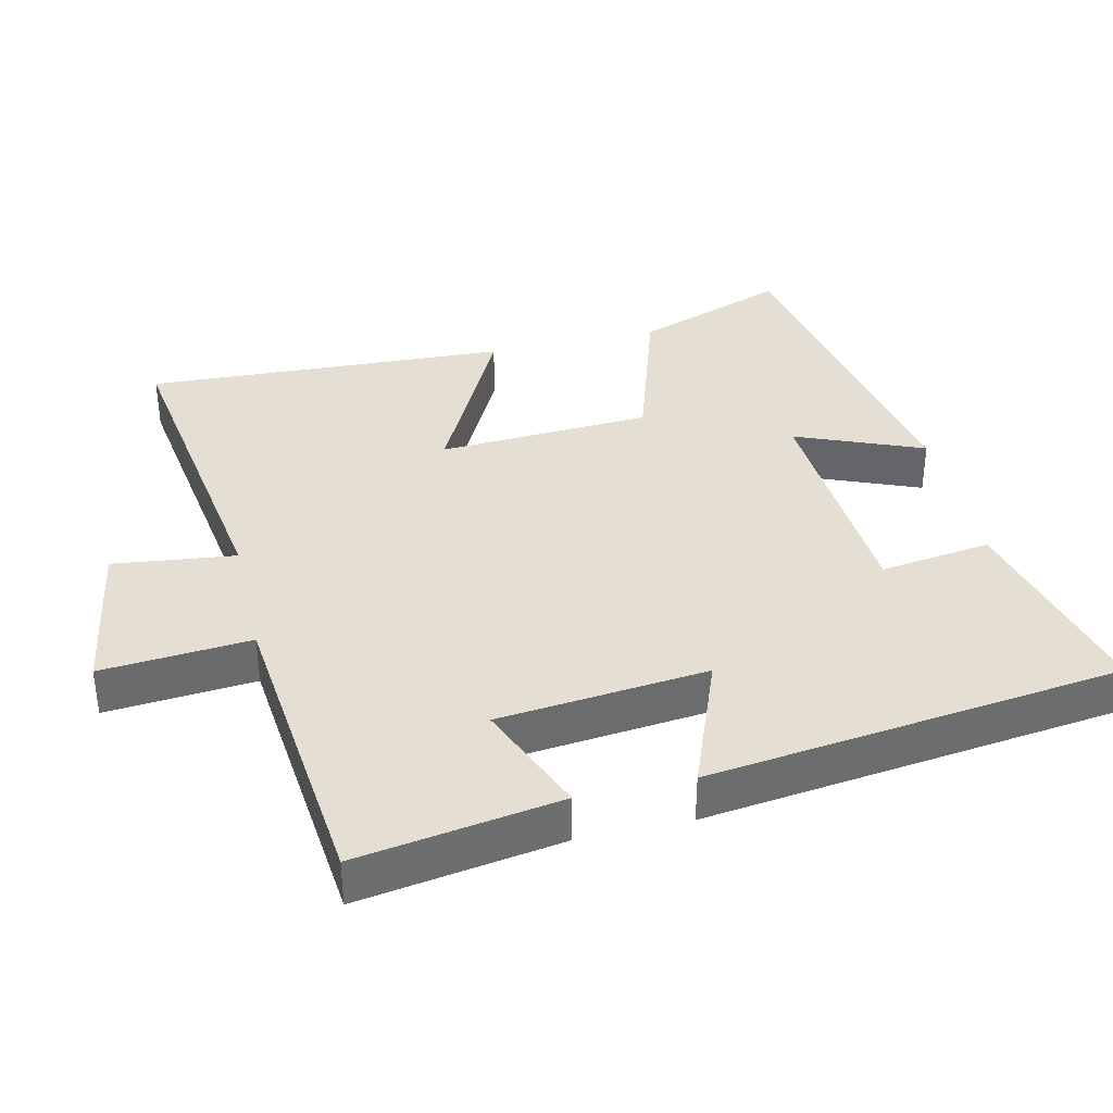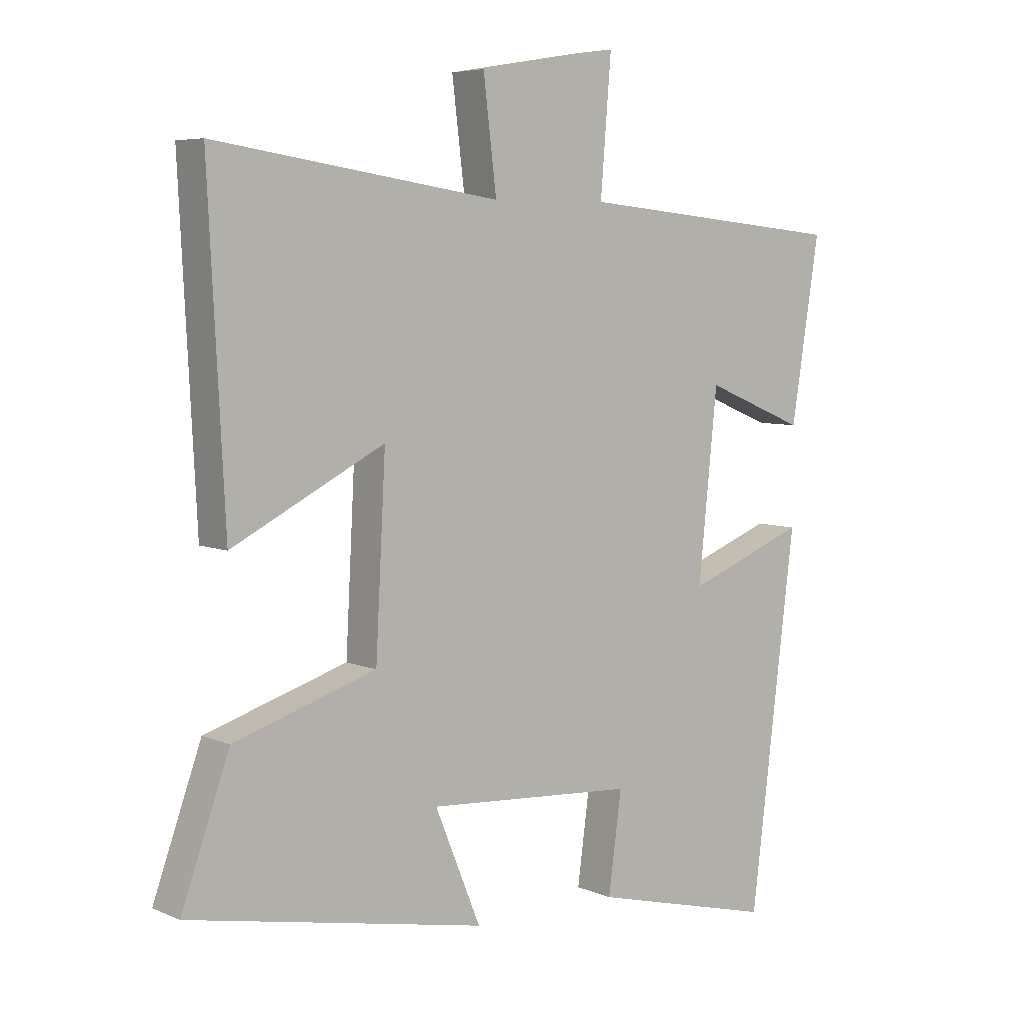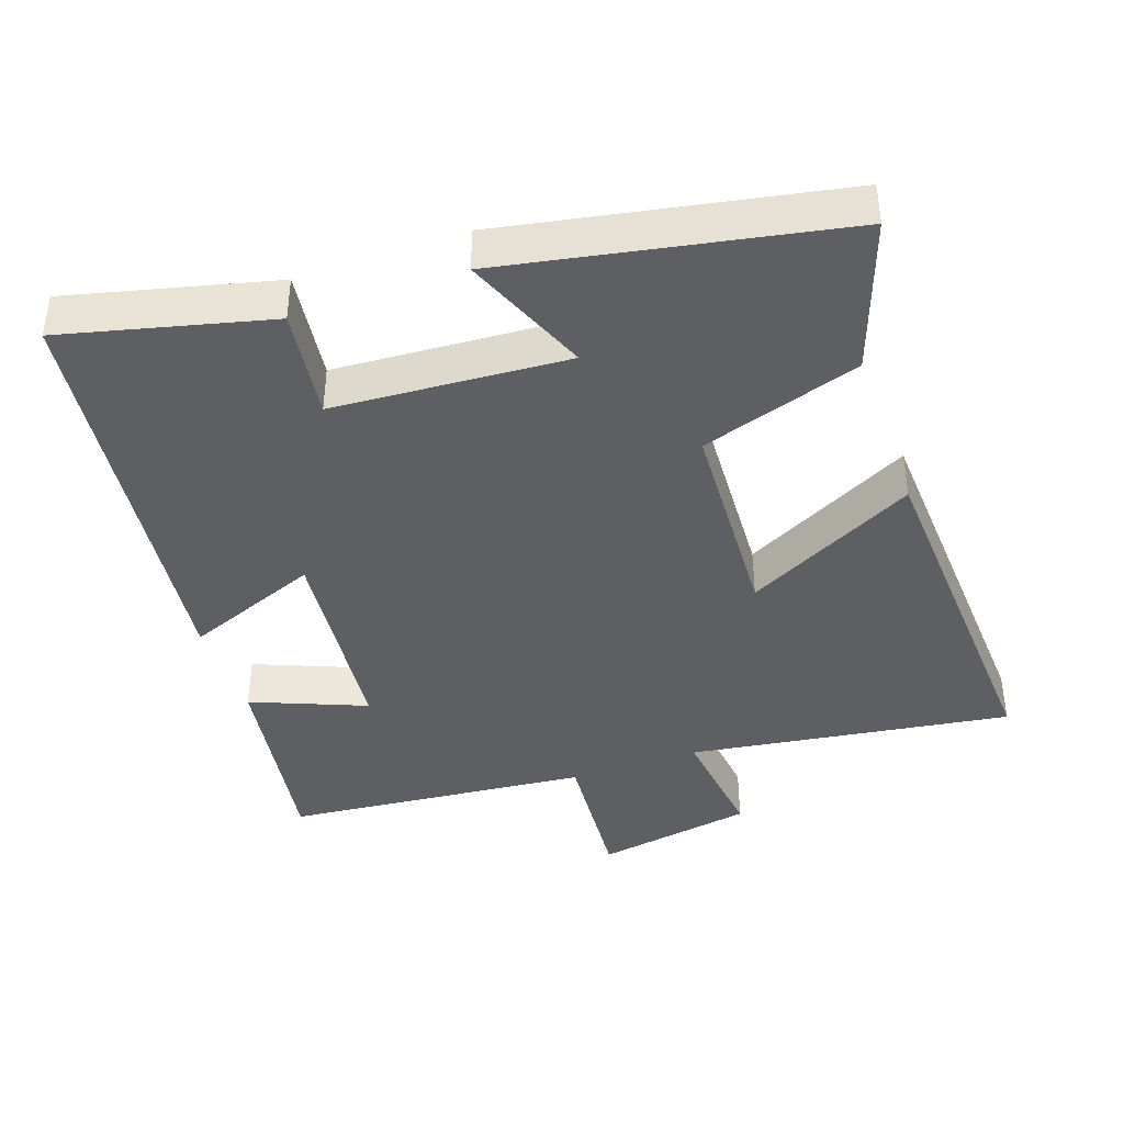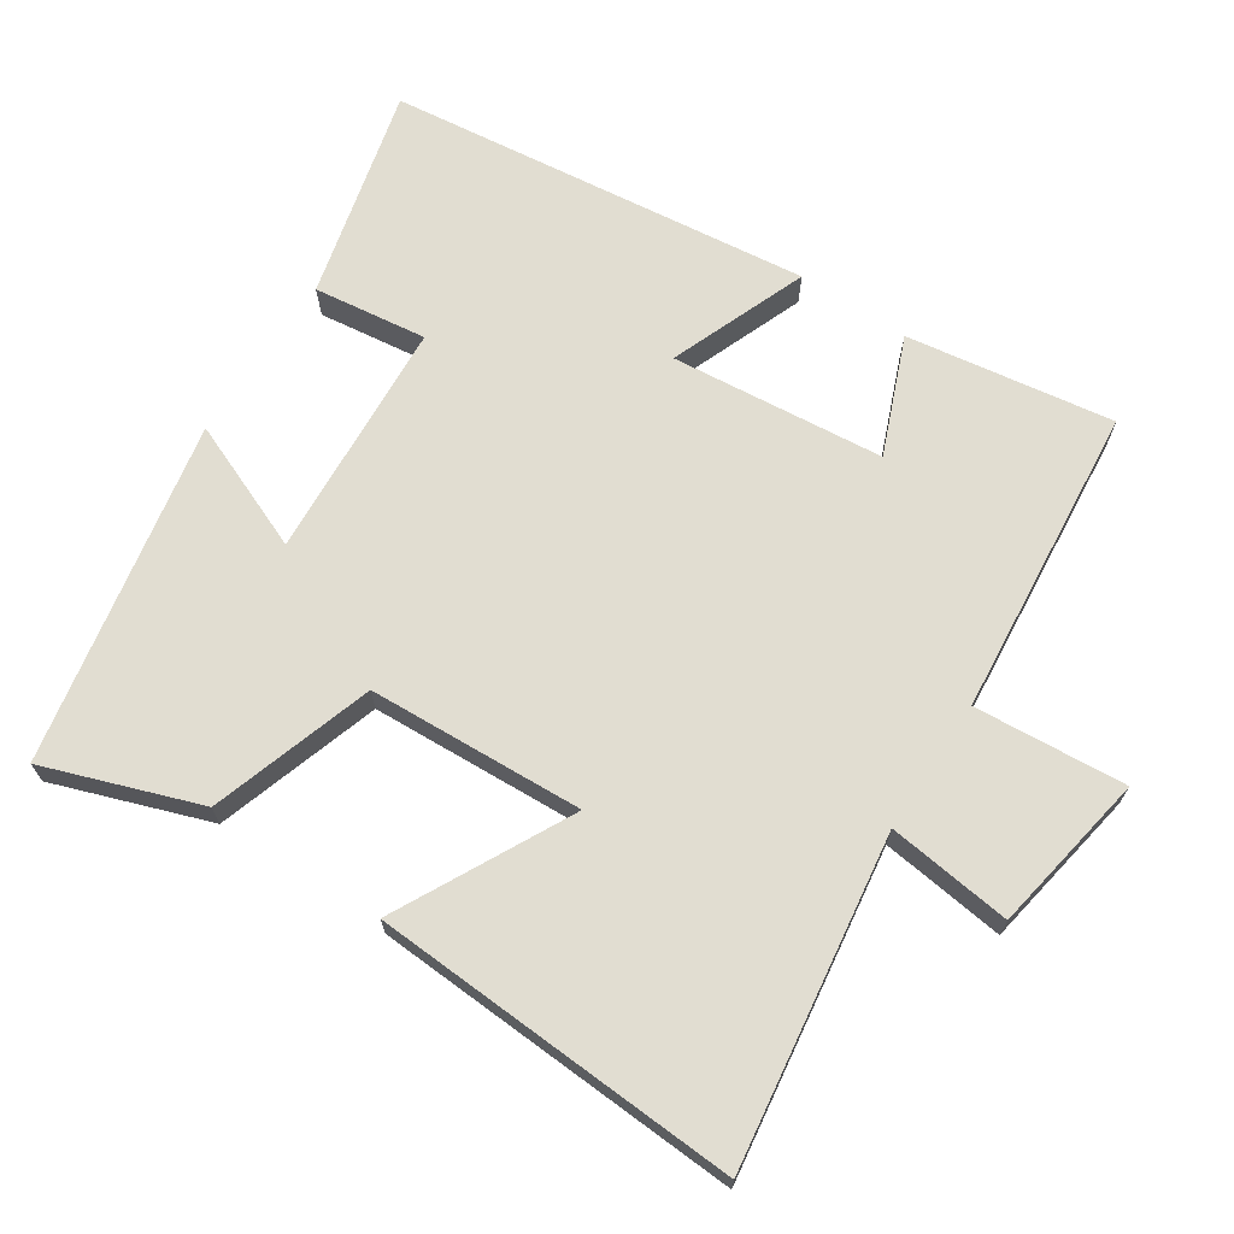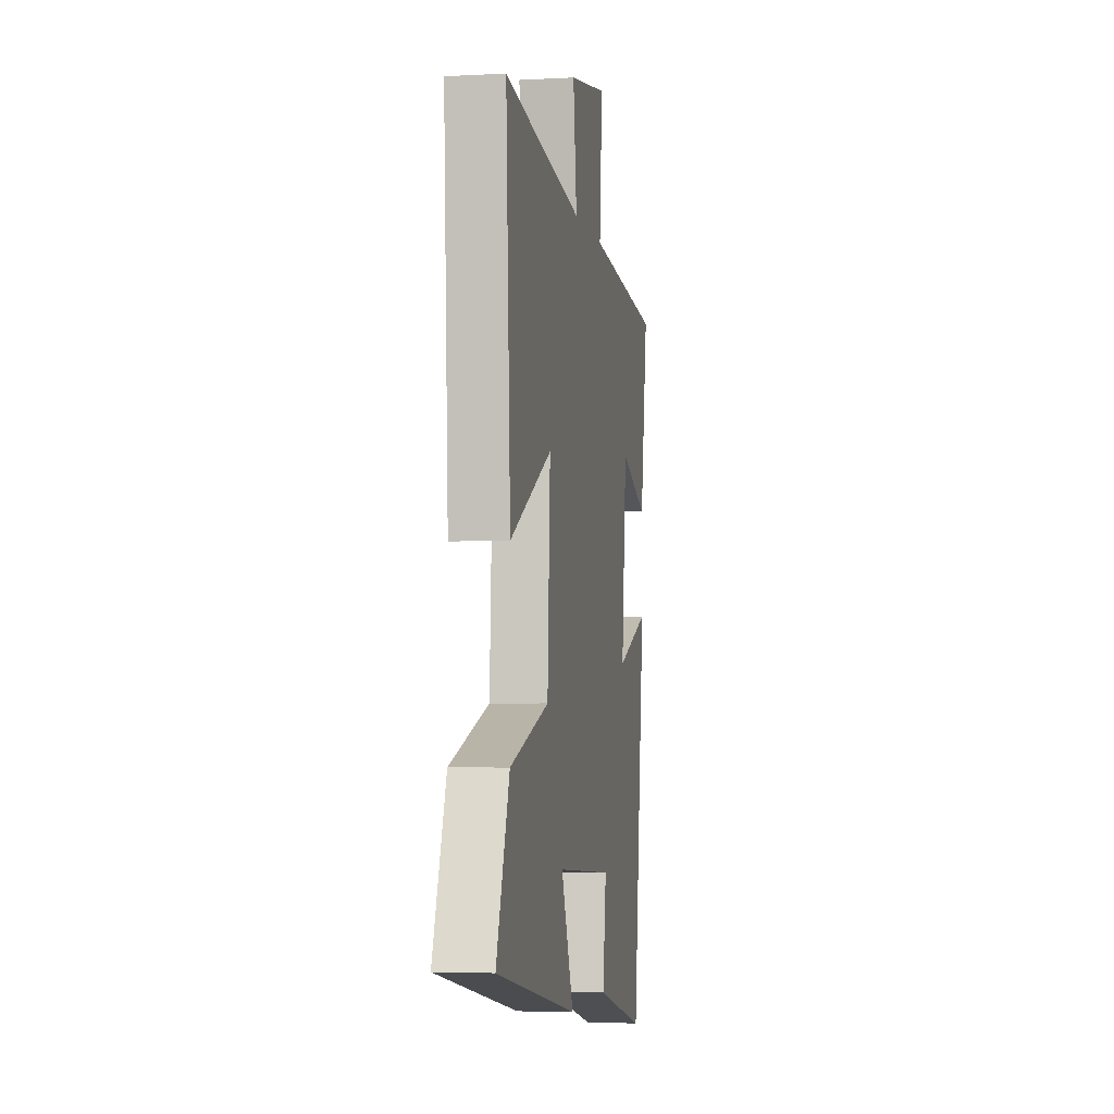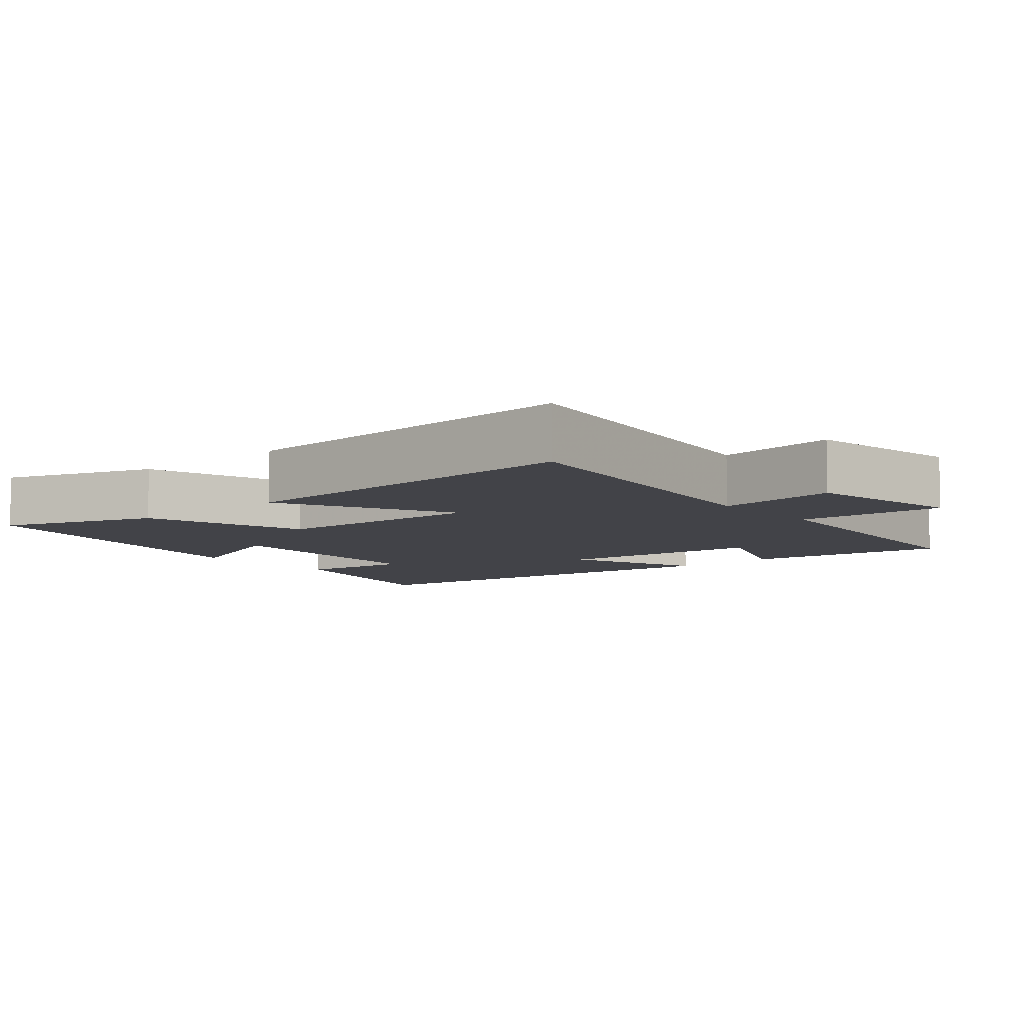
<metadata>
{"format":"obj","ext":"obj","renderer":"f3d","projection":"perspective","resolution":1024,"background":"white","views":[{"elev":37.1,"azim":76.9,"up":"+Y"},{"elev":6.1,"azim":-38.3,"up":"+Z"},{"elev":-41.2,"azim":-160.6,"up":"+Y"},{"elev":68.8,"azim":-56.4,"up":"+Y"},{"elev":-3.8,"azim":-79.8,"up":"+Z"},{"elev":-7.6,"azim":-49.4,"up":"+Y"}]}
</metadata>
<code>
v -0.526 0.07 0.568
v -0.071 0.07 0.5
v -0.092 0.07 0.673
v 0.132 0.07 0.711
v 0.115 0.07 0.5
v 0.545 0.07 0.457
v 0.5 0.07 0.17
v 0.339 0.07 0.236
v 0.309 0.07 -0.06
v 0.5 0.07 0.014
v 0.428 0.07 -0.573
v 0.136 0.07 -0.5
v 0.157 0.07 -0.343
v -0.175 0.07 -0.321
v -0.102 0.07 -0.5
v -0.577 0.07 -0.408
v -0.5 0.07 -0.193
v -0.273 0.07 -0.121
v -0.257 0.07 0.179
v -0.5 0.07 0.055
v -0.526 0 0.568
v -0.071 0 0.5
v -0.092 0 0.673
v 0.132 0 0.711
v 0.115 0 0.5
v 0.545 0 0.457
v 0.5 0 0.17
v 0.339 0 0.236
v 0.309 0 -0.06
v 0.5 0 0.014
v 0.428 0 -0.573
v 0.136 0 -0.5
v 0.157 0 -0.343
v -0.175 0 -0.321
v -0.102 0 -0.5
v -0.577 0 -0.408
v -0.5 0 -0.193
v -0.273 0 -0.121
v -0.257 0 0.179
v -0.5 0 0.055
f 19 20 1 2
f 18 19 2
f 15 16 17 18
f 14 15 18
f 13 14 18 2
f 10 11 12 13
f 9 10 13
f 8 9 13 2
f 5 6 7 8
f 5 8 2 3
f 3 4 5
f 22 21 40 39
f 22 39 38
f 38 37 36 35
f 38 35 34
f 22 38 34 33
f 33 32 31 30
f 33 30 29
f 22 33 29 28
f 28 27 26 25
f 23 22 28 25
f 25 24 23
f 1 21 22 2
f 2 22 23 3
f 3 23 24 4
f 4 24 25 5
f 5 25 26 6
f 6 26 27 7
f 7 27 28 8
f 8 28 29 9
f 9 29 30 10
f 10 30 31 11
f 11 31 32 12
f 12 32 33 13
f 13 33 34 14
f 14 34 35 15
f 15 35 36 16
f 16 36 37 17
f 17 37 38 18
f 18 38 39 19
f 19 39 40 20
f 20 40 21 1

</code>
